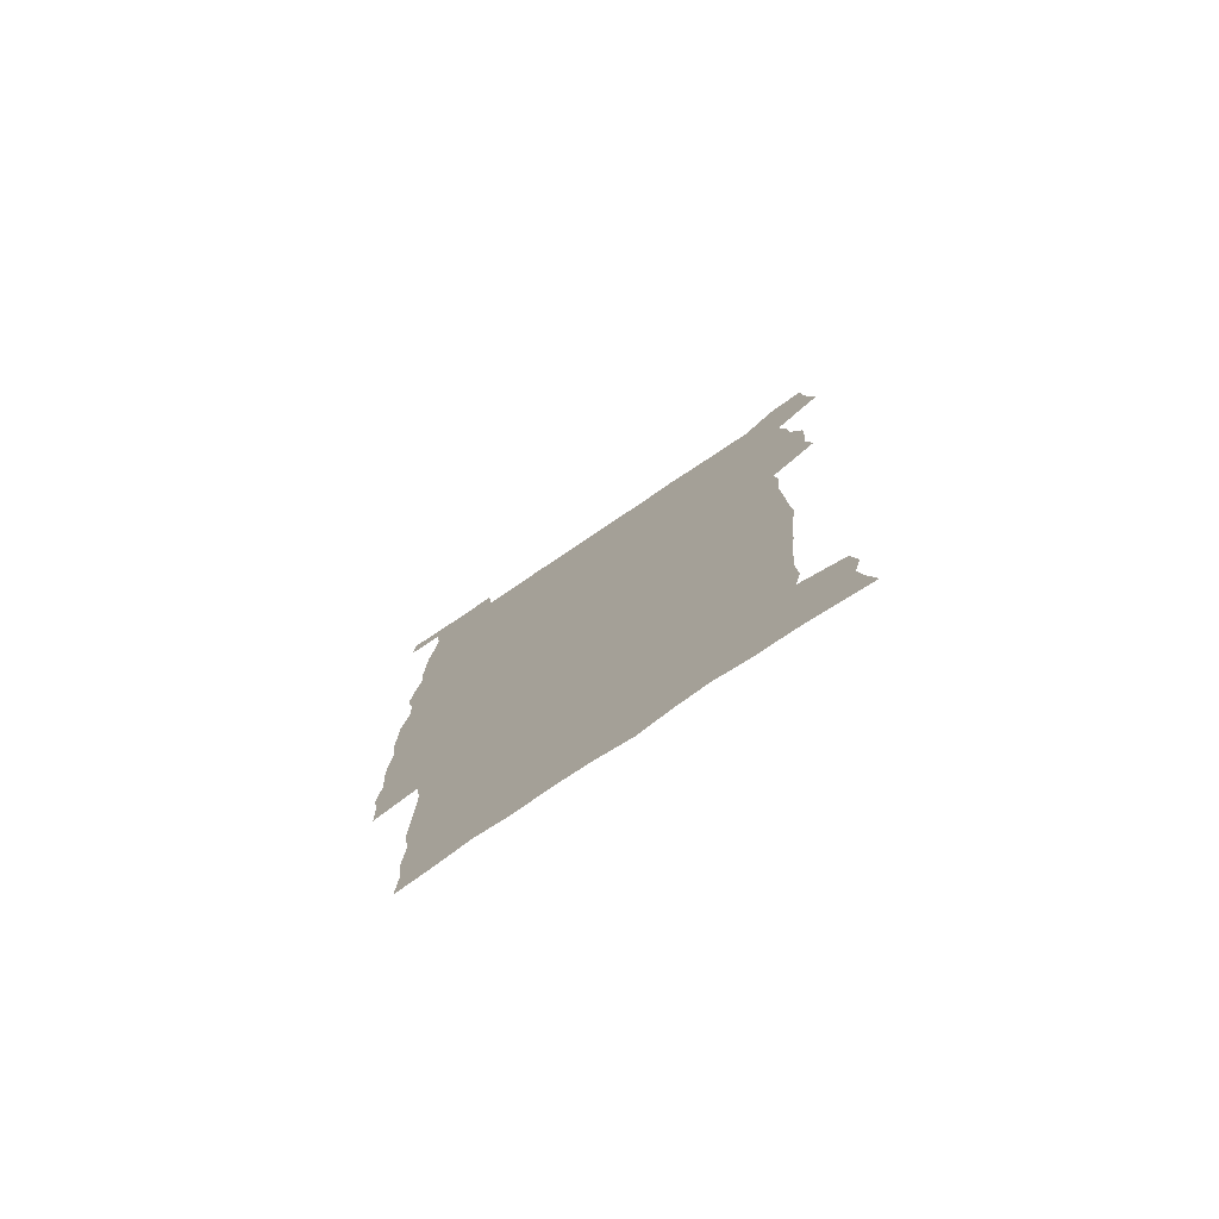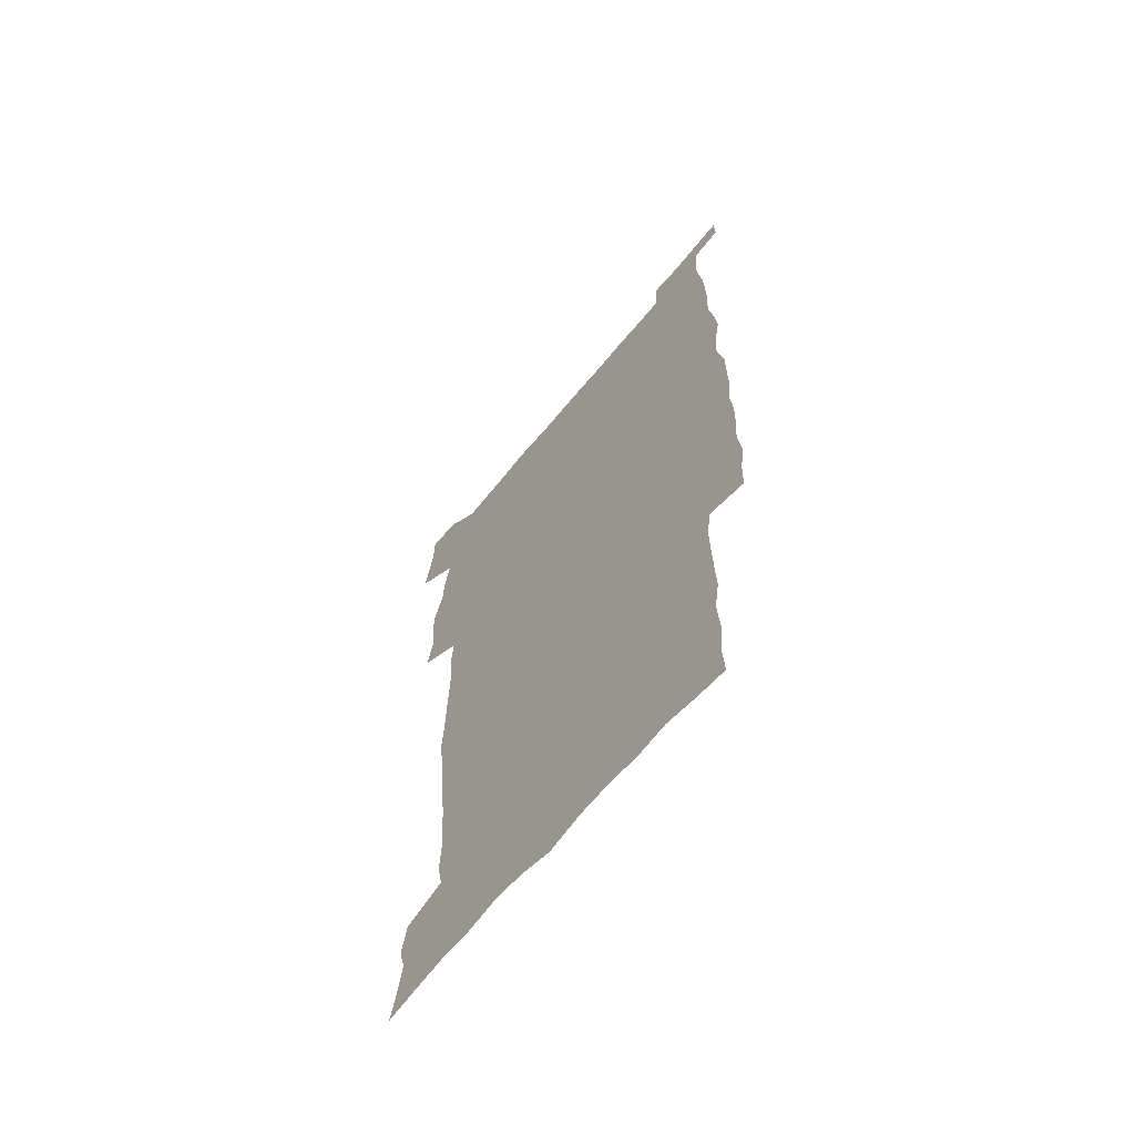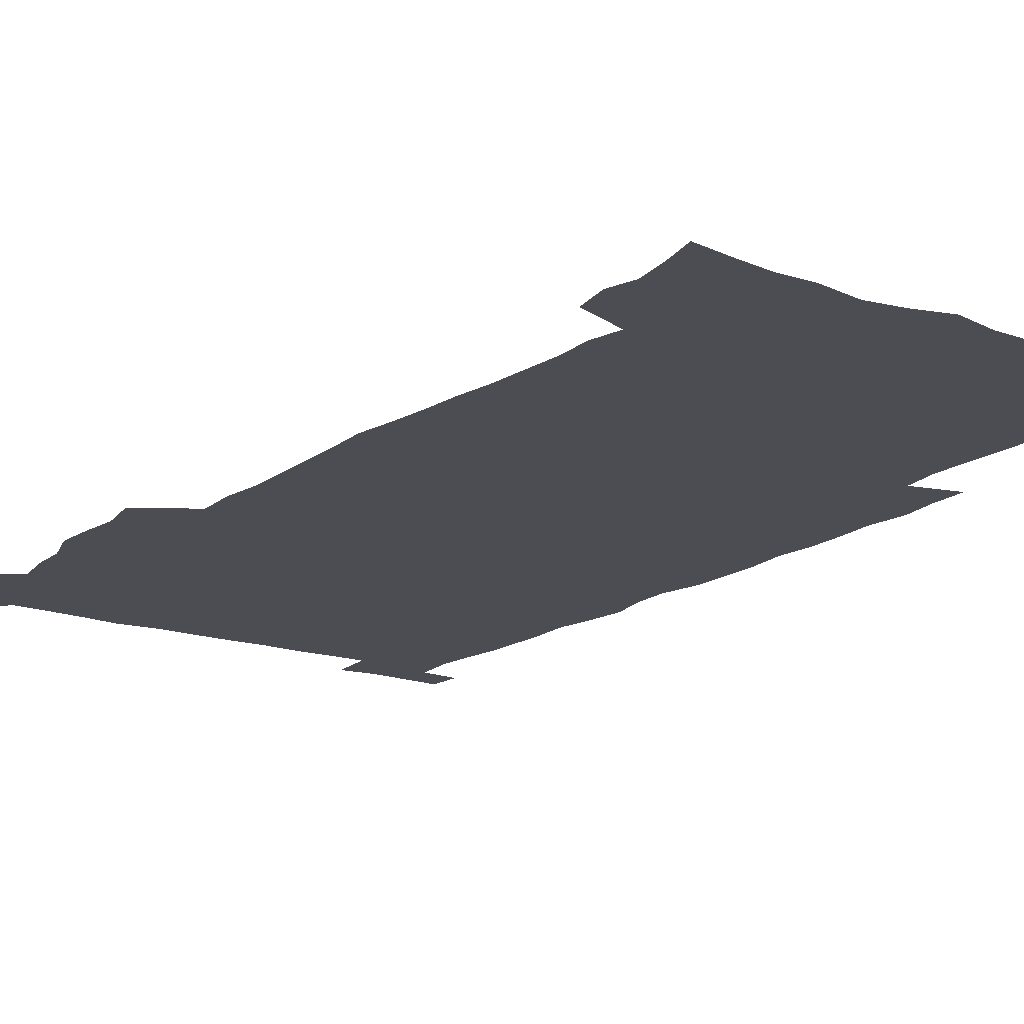
<metadata>
{"format":"obj","ext":"obj","renderer":"f3d","projection":"perspective","resolution":1024,"background":"white","views":[{"elev":-78.2,"azim":-146.1,"up":"+Y"},{"elev":-65.5,"azim":50.5,"up":"+Y"},{"elev":-16.3,"azim":-34.9,"up":"+Z"}]}
</metadata>
<code>
v 443.1 558.3 0
v 445.5 572.4 0
v 447.7 586.3 0
v 447.8 600.7 0
v 459.6 158 0
v 462.9 172.7 0
v 465 186.4 0
v 462 197.7 0
v 464.7 212.1 0
v 455 448.4 0
v 458.2 464.3 0
v 456.9 479.5 0
v 456.4 494.7 0
v 461.6 510.5 0
v 462.4 525.5 0
v 465.3 540.4 0
v 464 555.7 0
v 464.6 570.2 0
v 464.6 584.6 0
v 463.5 599.6 0
v 475.3 160.7 0
v 479.6 176.3 0
v 483.3 191.4 0
v 480.5 202.8 0
v 484.7 219.3 0
v 482.2 231.7 0
v 482.9 247.3 0
v 482 262 0
v 481.2 277.3 0
v 479.3 292 0
v 478.4 307.4 0
v 476.9 322.6 0
v 474.8 337.6 0
v 475.8 354 0
v 476.1 370.2 0
v 476.6 386.3 0
v 476.9 402.3 0
v 475.4 417.8 0
v 476.5 433.8 0
v 475.1 449.2 0
v 477.3 464.8 0
v 475.3 479.9 0
v 478.7 495.2 0
v 479.9 510 0
v 479.2 524.8 0
v 482.5 539.3 0
v 481.1 554.4 0
v 480.5 569.2 0
v 480.8 583.4 0
v 490.8 162.8 0
v 494.5 178.6 0
v 495.3 192 0
v 497.2 207 0
v 499.9 223.5 0
v 497.7 236.2 0
v 500.2 253.1 0
v 499.4 267.5 0
v 499.6 283.1 0
v 498.9 297.9 0
v 497.2 312.3 0
v 496 327.3 0
v 495.6 342.7 0
v 494.7 357.9 0
v 495.8 374.1 0
v 496 389.4 0
v 495.2 404.4 0
v 495.3 419.7 0
v 494.9 434.9 0
v 494.1 450.1 0
v 495.4 465.4 0
v 496.3 480.3 0
v 496 495.1 0
v 497.6 509.7 0
v 497.6 524.3 0
v 498.3 538.7 0
v 499.1 552.6 0
v 496.8 568.4 0
v 495.3 583.9 0
v 504.8 162.4 0
v 508.6 179.1 0
v 509.4 193.3 0
v 515.8 214 0
v 516.1 228.1 0
v 515.9 242.2 0
v 515.2 256.2 0
v 515.1 271.2 0
v 515.9 287 0
v 513.8 300.6 0
v 512.9 315.2 0
v 512.9 330.7 0
v 511 345 0
v 511.5 360.4 0
v 513.4 376.9 0
v 512.8 391.3 0
v 512.2 406 0
v 511.5 420.8 0
v 512.3 436 0
v 512.7 451 0
v 512.6 465.8 0
v 513.3 480.5 0
v 513.1 495 0
v 513 509.6 0
v 513.4 523.9 0
v 513.5 538.2 0
v 513.7 552.5 0
v 512.5 567.5 0
v 509.9 584.8 0
v 522.1 165.4 0
v 524 180.9 0
v 527.5 199.4 0
v 529.9 216.4 0
v 529.6 229.5 0
v 531.7 246.1 0
v 529.9 258.8 0
v 530.1 273.8 0
v 529.8 288.6 0
v 529.1 303 0
v 527.6 317.1 0
v 528.8 333.6 0
v 528.7 348.3 0
v 527.4 362.5 0
v 527.6 377.5 0
v 528.2 392.6 0
v 527.8 406.9 0
v 528 421.7 0
v 526.7 436.3 0
v 528 451.6 0
v 528.4 466.2 0
v 528.5 480.6 0
v 528.8 495 0
v 528.6 509.4 0
v 528.5 523.7 0
v 529.5 537.6 0
v 528.5 552.5 0
v 527.2 568.1 0
v 524.4 586.3 0
v 536.3 163.2 0
v 540 184 0
v 541.6 200.2 0
v 542.8 215.6 0
v 544.2 232.4 0
v 544.5 246.9 0
v 544 260.2 0
v 544.4 274.9 0
v 544.3 290.3 0
v 543.6 304.8 0
v 543 319.5 0
v 542.9 334.4 0
v 542.9 349.5 0
v 542.6 364 0
v 542.5 378.5 0
v 542.3 392.9 0
v 541.6 406.8 0
v 543.4 423 0
v 542.6 437.3 0
v 543.1 452 0
v 543.1 466.4 0
v 542.3 480.9 0
v 543.5 495.3 0
v 543.3 509.5 0
v 544.2 523.5 0
v 543.4 538.5 0
v 543.1 552.8 0
v 542.2 568.1 0
v 540.8 584.5 0
v 550.8 159.1 0
v 554.1 182.2 0
v 555.3 199 0
v 556.6 216.3 0
v 557.6 232.7 0
v 557.7 247 0
v 558.3 261.9 0
v 557.9 274.9 0
v 558.2 292.4 0
v 557.5 305.9 0
v 557.2 320.3 0
v 557 335.1 0
v 556.9 349.9 0
v 556.8 364.7 0
v 556.8 379.2 0
v 556.9 393.5 0
v 557.3 408.6 0
v 557.5 423.2 0
v 557.4 437.6 0
v 557.8 452.4 0
v 558.1 466.7 0
v 557.6 481 0
v 558.3 495.3 0
v 558 509.6 0
v 558.1 523.6 0
v 558 538.2 0
v 557.7 552.9 0
v 557.2 567.7 0
v 555.8 584.8 0
v 567.3 162.6 0
v 569 183.6 0
v 570 201.1 0
v 570.7 218.4 0
v 571 232.4 0
v 571.3 248.6 0
v 571.4 262 0
v 571.2 275.3 0
v 571.5 292.7 0
v 571.7 306.8 0
v 571.4 321 0
v 571.3 336.2 0
v 571.1 350.6 0
v 570.9 365.4 0
v 570.6 378.9 0
v 571.7 394.9 0
v 571.7 409.1 0
v 571.8 423.3 0
v 571.8 437.7 0
v 572 452.1 0
v 572.2 467 0
v 572.3 481.2 0
v 572.4 495.4 0
v 572.3 509.6 0
v 572.2 524.1 0
v 572.5 537.9 0
v 572 553.7 0
v 571.8 568.3 0
v 570.9 584.9 0
v 582.7 163.1 0
v 583.3 183.3 0
v 584.3 198.7 0
v 584.4 216.3 0
v 584.6 232.6 0
v 585.1 246.9 0
v 584.8 261.8 0
v 585 275.4 0
v 585.9 290.2 0
v 585.5 306.9 0
v 585.4 321 0
v 585.2 336.2 0
v 585.2 351 0
v 585 366 0
v 585.4 380.7 0
v 585.5 395 0
v 585.6 409.6 0
v 586.1 423.4 0
v 586.2 437.9 0
v 586.2 452.2 0
v 586.4 466.8 0
v 586.6 481.2 0
v 586.7 495.5 0
v 586.6 509.8 0
v 586.7 524 0
v 586.7 538.7 0
v 586.9 552.9 0
v 586.7 568.1 0
v 586.2 584.2 0
v 598 161.5 0
v 597.9 180.2 0
v 598.7 197.4 0
v 598.2 216.7 0
v 598.7 231 0
v 598.9 245.8 0
v 598.9 260.8 0
v 598.7 276.8 0
v 599.9 289.7 0
v 599.3 306.6 0
v 599.3 321 0
v 599.5 335.1 0
v 599.2 351.5 0
v 599.1 366.1 0
v 599.3 380.5 0
v 599.6 394.8 0
v 600.2 409.1 0
v 600.2 423.6 0
v 600.3 437.8 0
v 600.5 452.1 0
v 600.9 466.2 0
v 601.1 481.2 0
v 601 495.6 0
v 600.9 509.9 0
v 601.1 524.4 0
v 601.1 538.7 0
v 601.4 553.5 0
v 601.4 568.2 0
v 601.2 584.9 0
v 612.8 163.3 0
v 611.8 183.5 0
v 613.5 196.1 0
v 612.7 213.8 0
v 612.9 229.2 0
v 613.5 243.8 0
v 613.6 258.9 0
v 613.3 274.8 0
v 613.7 289.4 0
v 612.9 306.5 0
v 613.6 320.3 0
v 613.4 335.5 0
v 613.9 350 0
v 613.6 365.1 0
v 613.9 379.5 0
v 614.2 394.1 0
v 614.4 408.6 0
v 614.9 423 0
v 614.8 437.6 0
v 615.4 452 0
v 614.9 467.8 0
v 615.9 481.7 0
v 615.5 495.9 0
v 615.6 510.2 0
v 615.7 524.6 0
v 614.9 538.3 0
v 616.1 554.1 0
v 615.8 568 0
v 616.1 584.2 0
v 628.4 159.9 0
v 626.9 179.1 0
v 628.2 193.6 0
v 627.5 210.9 0
v 627.4 226.9 0
v 628.3 241.6 0
v 628.3 257.3 0
v 627.9 273.3 0
v 628.2 288.5 0
v 627.1 304.7 0
v 628.6 318.6 0
v 628.6 333.6 0
v 628.4 348.8 0
v 628.9 363.4 0
v 628.5 378.5 0
v 629.3 392.8 0
v 630.1 407.4 0
v 630.7 422.1 0
v 630.3 437.1 0
v 630.2 452.1 0
v 629.1 467.1 0
v 631.1 481.6 0
v 630.8 496 0
v 632 510.8 0
v 631.2 525.2 0
v 630.4 539.7 0
v 630.8 554.4 0
v 630.5 568.8 0
v 630.9 584.2 0
v 632.5 602.6 0
v 643.3 157.6 0
v 642.5 175.1 0
v 643.9 189.6 0
v 642.8 207.5 0
v 645.2 221.5 0
v 644.7 237.6 0
v 644.3 253.8 0
v 644 269.9 0
v 646.1 284.3 0
v 644.6 300.8 0
v 644.9 315.9 0
v 643.9 331.7 0
v 645.4 346 0
v 644.8 361.4 0
v 646.2 375.8 0
v 646.6 390.7 0
v 647.7 405.5 0
v 646.8 421 0
v 647.1 436 0
v 646.5 451.4 0
v 646.6 466.6 0
v 645.3 481.5 0
v 646.1 495.8 0
v 647.8 511.1 0
v 646.5 525.8 0
v 645.1 540.1 0
v 646.7 555.1 0
v 645.1 569.4 0
v 645.7 584.5 0
v 647.1 600.8 0
v 665.5 279.2 0
v 666 294.7 0
v 668 309.4 0
v 666.2 325.9 0
v 667.3 340.9 0
v 667.6 356.3 0
v 666.3 372.3 0
v 667.8 387.2 0
v 667.6 402.5 0
v 667.6 418 0
v 664.2 435.1 0
v 664.9 450.1 0
v 667.9 465.1 0
v 666.2 480.7 0
v 663.6 496.2 0
v 664.5 511.5 0
v 664.2 526.5 0
v 663.8 541.5 0
v 661.9 556.3 0
v 660.7 570.7 0
v 662.3 587.1 0
v 662.2 601.7 0
v 677.7 588.2 0
v 677.1 602.5 0
f 16 17 1
f 1 17 2
f 17 18 2
f 2 18 3
f 18 19 3
f 3 19 4
f 19 20 4
f 5 21 6
f 21 22 6
f 6 22 7
f 22 23 7
f 7 23 8
f 23 24 8
f 8 24 9
f 24 25 9
f 39 40 10
f 10 40 11
f 40 41 11
f 11 41 12
f 41 42 12
f 12 42 13
f 42 43 13
f 13 43 14
f 43 44 14
f 14 44 15
f 44 45 15
f 15 45 16
f 45 46 16
f 16 46 17
f 46 47 17
f 17 47 18
f 47 48 18
f 18 48 19
f 48 49 19
f 19 49 20
f 21 50 22
f 50 51 22
f 22 51 23
f 51 52 23
f 23 52 24
f 52 53 24
f 24 53 25
f 53 54 25
f 25 54 26
f 54 55 26
f 26 55 27
f 55 56 27
f 27 56 28
f 56 57 28
f 28 57 29
f 57 58 29
f 29 58 30
f 58 59 30
f 30 59 31
f 59 60 31
f 31 60 32
f 60 61 32
f 32 61 33
f 61 62 33
f 33 62 34
f 62 63 34
f 34 63 35
f 63 64 35
f 35 64 36
f 64 65 36
f 36 65 37
f 65 66 37
f 37 66 38
f 66 67 38
f 38 67 39
f 67 68 39
f 39 68 40
f 68 69 40
f 40 69 41
f 69 70 41
f 41 70 42
f 70 71 42
f 42 71 43
f 71 72 43
f 43 72 44
f 72 73 44
f 44 73 45
f 73 74 45
f 45 74 46
f 74 75 46
f 46 75 47
f 75 76 47
f 47 76 48
f 76 77 48
f 48 77 49
f 77 78 49
f 50 79 51
f 79 80 51
f 51 80 52
f 80 81 52
f 52 81 53
f 81 82 53
f 53 82 54
f 82 83 54
f 54 83 55
f 83 84 55
f 55 84 56
f 84 85 56
f 56 85 57
f 85 86 57
f 57 86 58
f 86 87 58
f 58 87 59
f 87 88 59
f 59 88 60
f 88 89 60
f 60 89 61
f 89 90 61
f 61 90 62
f 90 91 62
f 62 91 63
f 91 92 63
f 63 92 64
f 92 93 64
f 64 93 65
f 93 94 65
f 65 94 66
f 94 95 66
f 66 95 67
f 95 96 67
f 67 96 68
f 96 97 68
f 68 97 69
f 97 98 69
f 69 98 70
f 98 99 70
f 70 99 71
f 99 100 71
f 71 100 72
f 100 101 72
f 72 101 73
f 101 102 73
f 73 102 74
f 102 103 74
f 74 103 75
f 103 104 75
f 75 104 76
f 104 105 76
f 76 105 77
f 105 106 77
f 77 106 78
f 106 107 78
f 79 108 80
f 108 109 80
f 80 109 81
f 109 110 81
f 81 110 82
f 110 111 82
f 82 111 83
f 111 112 83
f 83 112 84
f 112 113 84
f 84 113 85
f 113 114 85
f 85 114 86
f 114 115 86
f 86 115 87
f 115 116 87
f 87 116 88
f 116 117 88
f 88 117 89
f 117 118 89
f 89 118 90
f 118 119 90
f 90 119 91
f 119 120 91
f 91 120 92
f 120 121 92
f 92 121 93
f 121 122 93
f 93 122 94
f 122 123 94
f 94 123 95
f 123 124 95
f 95 124 96
f 124 125 96
f 96 125 97
f 125 126 97
f 97 126 98
f 126 127 98
f 98 127 99
f 127 128 99
f 99 128 100
f 128 129 100
f 100 129 101
f 129 130 101
f 101 130 102
f 130 131 102
f 102 131 103
f 131 132 103
f 103 132 104
f 132 133 104
f 104 133 105
f 133 134 105
f 105 134 106
f 134 135 106
f 106 135 107
f 135 136 107
f 108 137 109
f 137 138 109
f 109 138 110
f 138 139 110
f 110 139 111
f 139 140 111
f 111 140 112
f 140 141 112
f 112 141 113
f 141 142 113
f 113 142 114
f 142 143 114
f 114 143 115
f 143 144 115
f 115 144 116
f 144 145 116
f 116 145 117
f 145 146 117
f 117 146 118
f 146 147 118
f 118 147 119
f 147 148 119
f 119 148 120
f 148 149 120
f 120 149 121
f 149 150 121
f 121 150 122
f 150 151 122
f 122 151 123
f 151 152 123
f 123 152 124
f 152 153 124
f 124 153 125
f 153 154 125
f 125 154 126
f 154 155 126
f 126 155 127
f 155 156 127
f 127 156 128
f 156 157 128
f 128 157 129
f 157 158 129
f 129 158 130
f 158 159 130
f 130 159 131
f 159 160 131
f 131 160 132
f 160 161 132
f 132 161 133
f 161 162 133
f 133 162 134
f 162 163 134
f 134 163 135
f 163 164 135
f 135 164 136
f 164 165 136
f 137 166 138
f 166 167 138
f 138 167 139
f 167 168 139
f 139 168 140
f 168 169 140
f 140 169 141
f 169 170 141
f 141 170 142
f 170 171 142
f 142 171 143
f 171 172 143
f 143 172 144
f 172 173 144
f 144 173 145
f 173 174 145
f 145 174 146
f 174 175 146
f 146 175 147
f 175 176 147
f 147 176 148
f 176 177 148
f 148 177 149
f 177 178 149
f 149 178 150
f 178 179 150
f 150 179 151
f 179 180 151
f 151 180 152
f 180 181 152
f 152 181 153
f 181 182 153
f 153 182 154
f 182 183 154
f 154 183 155
f 183 184 155
f 155 184 156
f 184 185 156
f 156 185 157
f 185 186 157
f 157 186 158
f 186 187 158
f 158 187 159
f 187 188 159
f 159 188 160
f 188 189 160
f 160 189 161
f 189 190 161
f 161 190 162
f 190 191 162
f 162 191 163
f 191 192 163
f 163 192 164
f 192 193 164
f 164 193 165
f 193 194 165
f 166 195 167
f 195 196 167
f 167 196 168
f 196 197 168
f 168 197 169
f 197 198 169
f 169 198 170
f 198 199 170
f 170 199 171
f 199 200 171
f 171 200 172
f 200 201 172
f 172 201 173
f 201 202 173
f 173 202 174
f 202 203 174
f 174 203 175
f 203 204 175
f 175 204 176
f 204 205 176
f 176 205 177
f 205 206 177
f 177 206 178
f 206 207 178
f 178 207 179
f 207 208 179
f 179 208 180
f 208 209 180
f 180 209 181
f 209 210 181
f 181 210 182
f 210 211 182
f 182 211 183
f 211 212 183
f 183 212 184
f 212 213 184
f 184 213 185
f 213 214 185
f 185 214 186
f 214 215 186
f 186 215 187
f 215 216 187
f 187 216 188
f 216 217 188
f 188 217 189
f 217 218 189
f 189 218 190
f 218 219 190
f 190 219 191
f 219 220 191
f 191 220 192
f 220 221 192
f 192 221 193
f 221 222 193
f 193 222 194
f 222 223 194
f 195 224 196
f 224 225 196
f 196 225 197
f 225 226 197
f 197 226 198
f 226 227 198
f 198 227 199
f 227 228 199
f 199 228 200
f 228 229 200
f 200 229 201
f 229 230 201
f 201 230 202
f 230 231 202
f 202 231 203
f 231 232 203
f 203 232 204
f 232 233 204
f 204 233 205
f 233 234 205
f 205 234 206
f 234 235 206
f 206 235 207
f 235 236 207
f 207 236 208
f 236 237 208
f 208 237 209
f 237 238 209
f 209 238 210
f 238 239 210
f 210 239 211
f 239 240 211
f 211 240 212
f 240 241 212
f 212 241 213
f 241 242 213
f 213 242 214
f 242 243 214
f 214 243 215
f 243 244 215
f 215 244 216
f 244 245 216
f 216 245 217
f 245 246 217
f 217 246 218
f 246 247 218
f 218 247 219
f 247 248 219
f 219 248 220
f 248 249 220
f 220 249 221
f 249 250 221
f 221 250 222
f 250 251 222
f 222 251 223
f 251 252 223
f 224 253 225
f 253 254 225
f 225 254 226
f 254 255 226
f 226 255 227
f 255 256 227
f 227 256 228
f 256 257 228
f 228 257 229
f 257 258 229
f 229 258 230
f 258 259 230
f 230 259 231
f 259 260 231
f 231 260 232
f 260 261 232
f 232 261 233
f 261 262 233
f 233 262 234
f 262 263 234
f 234 263 235
f 263 264 235
f 235 264 236
f 264 265 236
f 236 265 237
f 265 266 237
f 237 266 238
f 266 267 238
f 238 267 239
f 267 268 239
f 239 268 240
f 268 269 240
f 240 269 241
f 269 270 241
f 241 270 242
f 270 271 242
f 242 271 243
f 271 272 243
f 243 272 244
f 272 273 244
f 244 273 245
f 273 274 245
f 245 274 246
f 274 275 246
f 246 275 247
f 275 276 247
f 247 276 248
f 276 277 248
f 248 277 249
f 277 278 249
f 249 278 250
f 278 279 250
f 250 279 251
f 279 280 251
f 251 280 252
f 280 281 252
f 253 282 254
f 282 283 254
f 254 283 255
f 283 284 255
f 255 284 256
f 284 285 256
f 256 285 257
f 285 286 257
f 257 286 258
f 286 287 258
f 258 287 259
f 287 288 259
f 259 288 260
f 288 289 260
f 260 289 261
f 289 290 261
f 261 290 262
f 290 291 262
f 262 291 263
f 291 292 263
f 263 292 264
f 292 293 264
f 264 293 265
f 293 294 265
f 265 294 266
f 294 295 266
f 266 295 267
f 295 296 267
f 267 296 268
f 296 297 268
f 268 297 269
f 297 298 269
f 269 298 270
f 298 299 270
f 270 299 271
f 299 300 271
f 271 300 272
f 300 301 272
f 272 301 273
f 301 302 273
f 273 302 274
f 302 303 274
f 274 303 275
f 303 304 275
f 275 304 276
f 304 305 276
f 276 305 277
f 305 306 277
f 277 306 278
f 306 307 278
f 278 307 279
f 307 308 279
f 279 308 280
f 308 309 280
f 280 309 281
f 309 310 281
f 282 311 283
f 311 312 283
f 283 312 284
f 312 313 284
f 284 313 285
f 313 314 285
f 285 314 286
f 314 315 286
f 286 315 287
f 315 316 287
f 287 316 288
f 316 317 288
f 288 317 289
f 317 318 289
f 289 318 290
f 318 319 290
f 290 319 291
f 319 320 291
f 291 320 292
f 320 321 292
f 292 321 293
f 321 322 293
f 293 322 294
f 322 323 294
f 294 323 295
f 323 324 295
f 295 324 296
f 324 325 296
f 296 325 297
f 325 326 297
f 297 326 298
f 326 327 298
f 298 327 299
f 327 328 299
f 299 328 300
f 328 329 300
f 300 329 301
f 329 330 301
f 301 330 302
f 330 331 302
f 302 331 303
f 331 332 303
f 303 332 304
f 332 333 304
f 304 333 305
f 333 334 305
f 305 334 306
f 334 335 306
f 306 335 307
f 335 336 307
f 307 336 308
f 336 337 308
f 308 337 309
f 337 338 309
f 309 338 310
f 338 339 310
f 311 341 312
f 341 342 312
f 312 342 313
f 342 343 313
f 313 343 314
f 343 344 314
f 314 344 315
f 344 345 315
f 315 345 316
f 345 346 316
f 316 346 317
f 346 347 317
f 317 347 318
f 347 348 318
f 318 348 319
f 348 349 319
f 319 349 320
f 349 350 320
f 320 350 321
f 350 351 321
f 321 351 322
f 351 352 322
f 322 352 323
f 352 353 323
f 323 353 324
f 353 354 324
f 324 354 325
f 354 355 325
f 325 355 326
f 355 356 326
f 326 356 327
f 356 357 327
f 327 357 328
f 357 358 328
f 328 358 329
f 358 359 329
f 329 359 330
f 359 360 330
f 330 360 331
f 360 361 331
f 331 361 332
f 361 362 332
f 332 362 333
f 362 363 333
f 333 363 334
f 363 364 334
f 334 364 335
f 364 365 335
f 335 365 336
f 365 366 336
f 336 366 337
f 366 367 337
f 337 367 338
f 367 368 338
f 338 368 339
f 368 369 339
f 339 369 340
f 369 370 340
f 349 371 350
f 371 372 350
f 350 372 351
f 372 373 351
f 351 373 352
f 373 374 352
f 352 374 353
f 374 375 353
f 353 375 354
f 375 376 354
f 354 376 355
f 376 377 355
f 355 377 356
f 377 378 356
f 356 378 357
f 378 379 357
f 357 379 358
f 379 380 358
f 358 380 359
f 380 381 359
f 359 381 360
f 381 382 360
f 360 382 361
f 382 383 361
f 361 383 362
f 383 384 362
f 362 384 363
f 384 385 363
f 363 385 364
f 385 386 364
f 364 386 365
f 386 387 365
f 365 387 366
f 387 388 366
f 366 388 367
f 388 389 367
f 367 389 368
f 389 390 368
f 368 390 369
f 390 391 369
f 369 391 370
f 391 392 370
f 391 393 392
f 393 394 392

</code>
